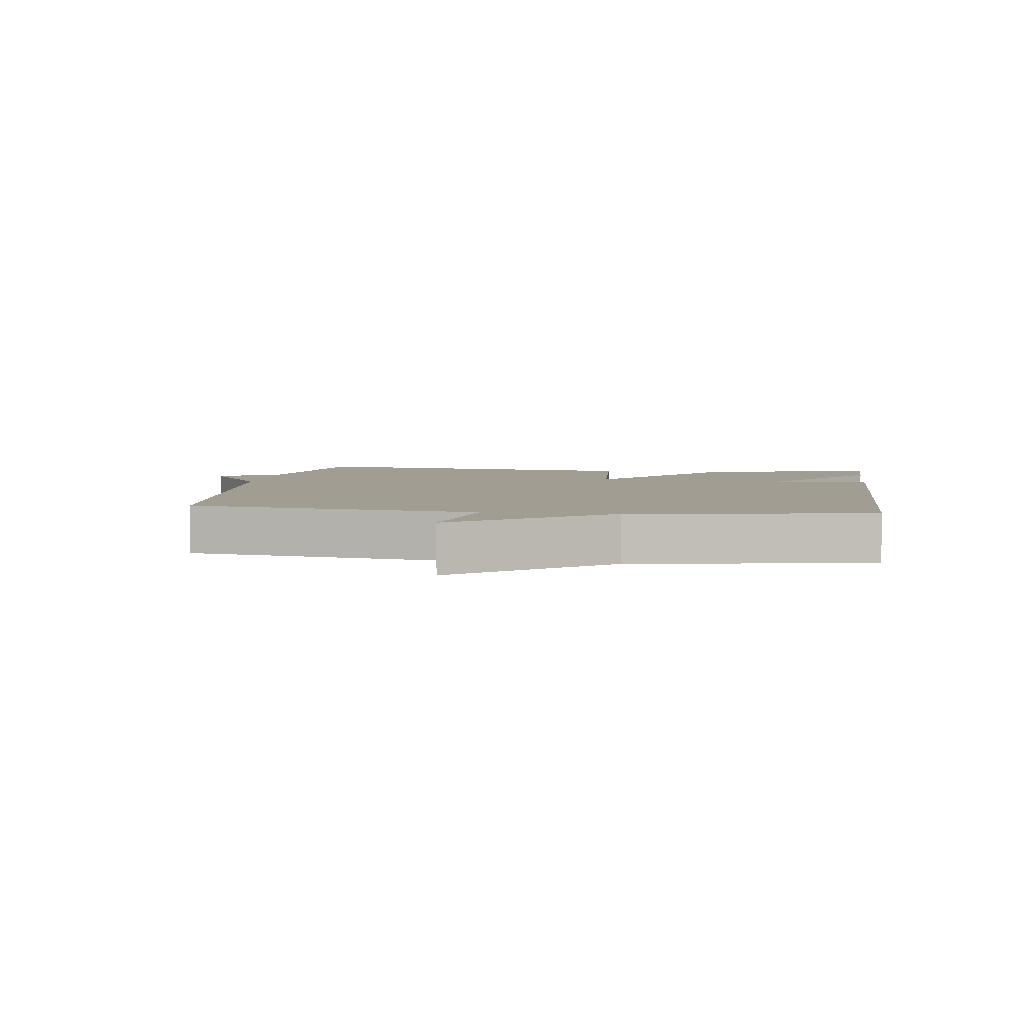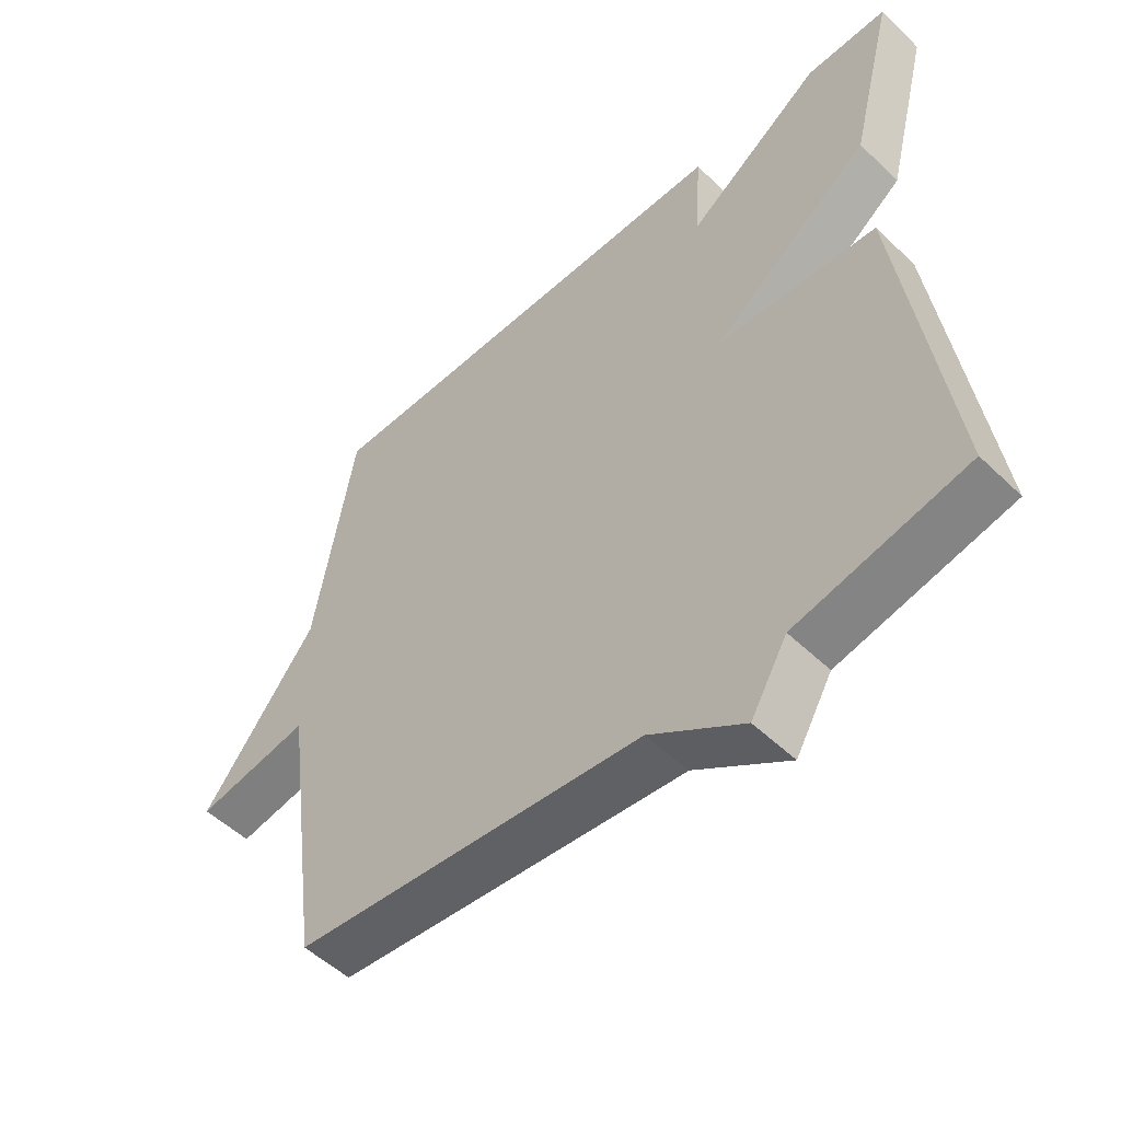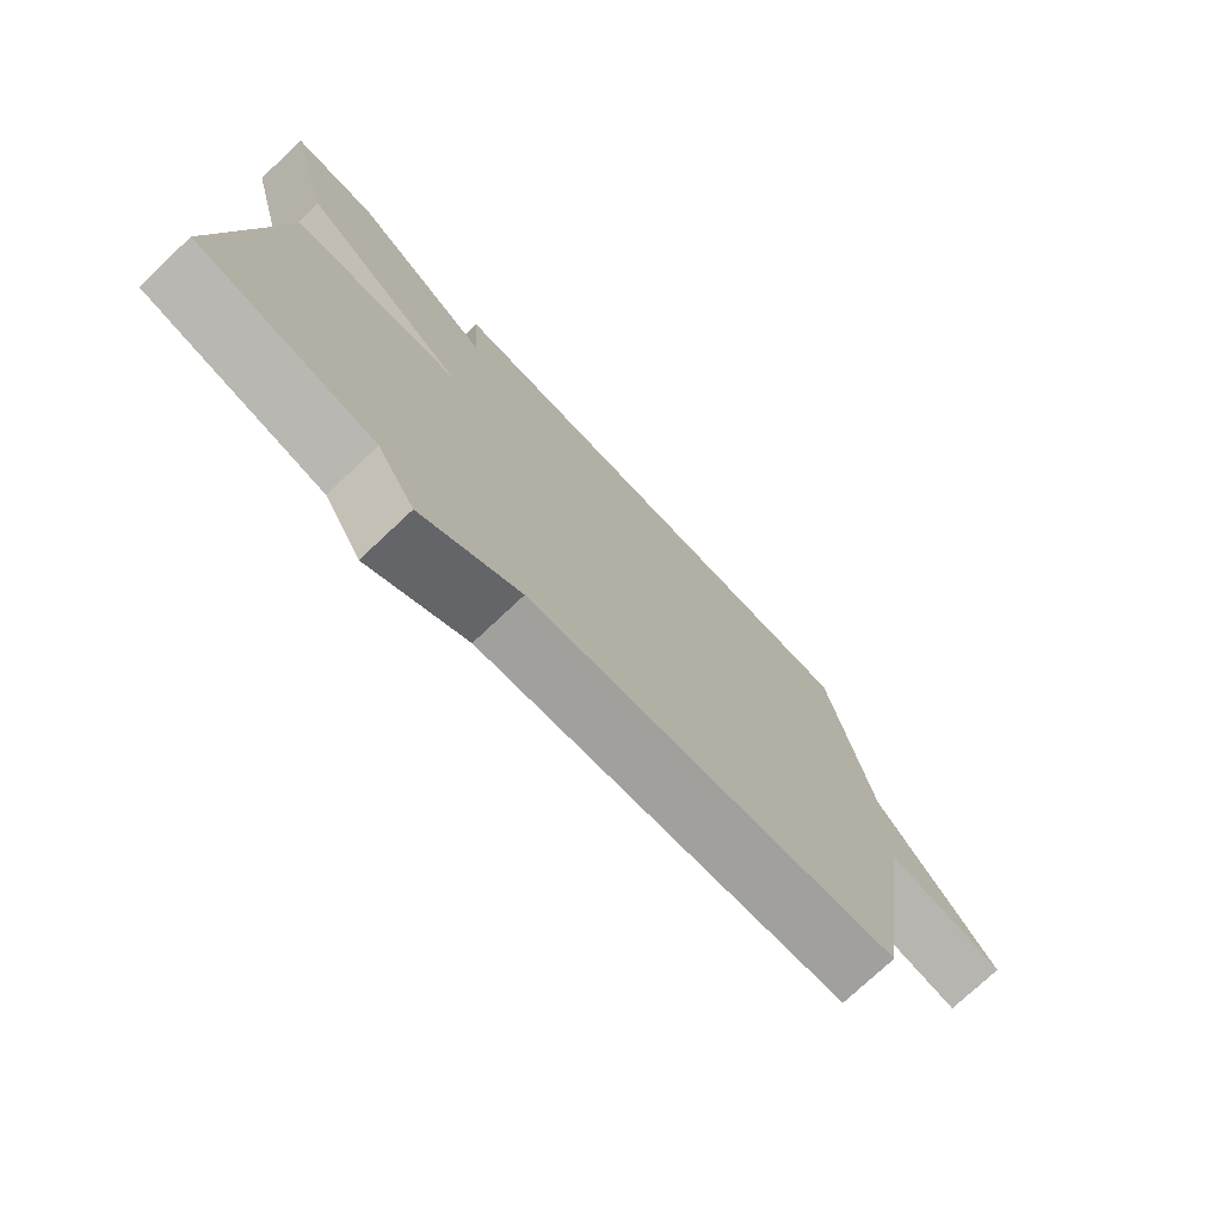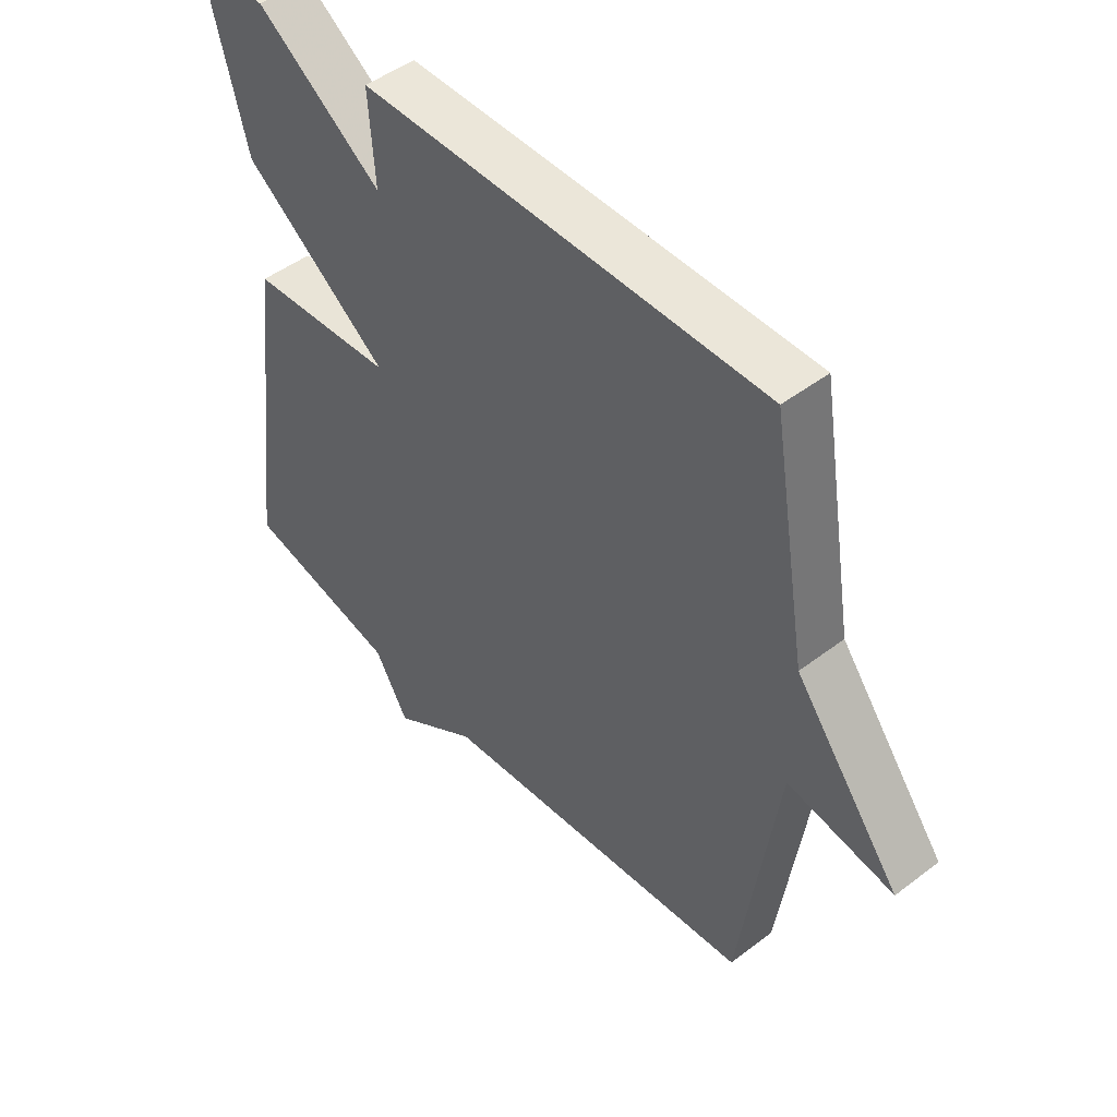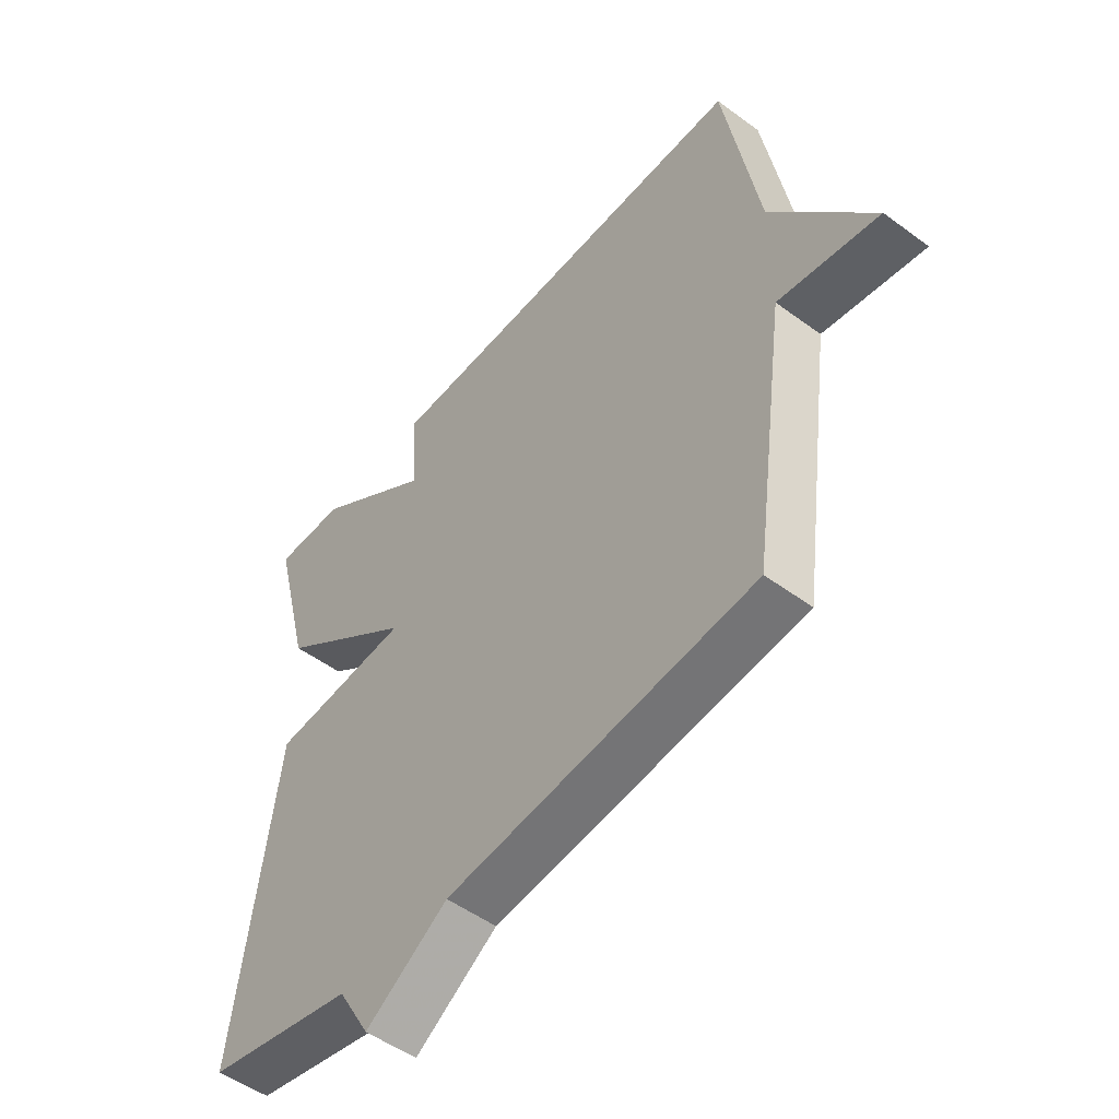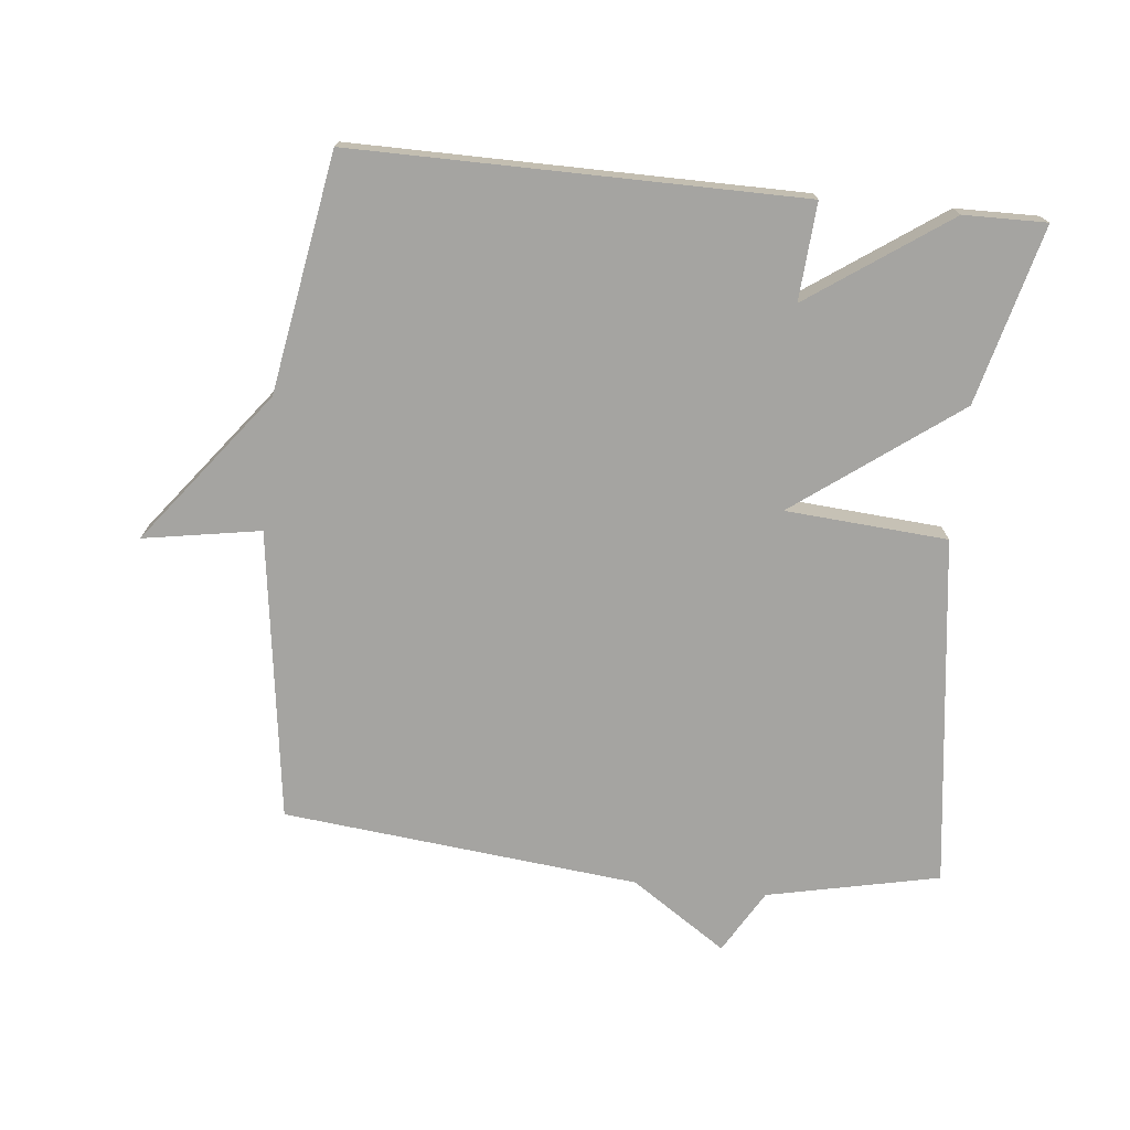
<metadata>
{"format":"obj","ext":"obj","renderer":"f3d","projection":"perspective","resolution":1024,"background":"white","views":[{"elev":4.6,"azim":-82.0,"up":"+Y"},{"elev":-52.5,"azim":44.3,"up":"+Z"},{"elev":-75.6,"azim":133.2,"up":"+Z"},{"elev":48.0,"azim":-130.5,"up":"+Z"},{"elev":-51.3,"azim":-128.7,"up":"+Z"},{"elev":-73.4,"azim":-6.0,"up":"+Y"}]}
</metadata>
<code>
v -0.5 0.07 0.5
v 0.175 0.07 0.498
v 0.165 0.07 0.351
v 0.375 0.07 0.498
v 0.5 0.07 0.5
v 0.431 0.07 0.231
v 0.186 0.07 0.049
v 0.431 0.07 0.031
v 0.5 0.07 -0.5
v 0.239 0.07 -0.556
v 0.183 0.07 -0.652
v 0.039 0.07 -0.556
v -0.5 0.07 -0.5
v -0.561 0.07 -0.06
v -0.738 0.07 -0.09
v -0.561 0.07 0.14
v -0.5 0 0.5
v 0.175 0 0.498
v 0.165 0 0.351
v 0.375 0 0.498
v 0.5 0 0.5
v 0.431 0 0.231
v 0.186 0 0.049
v 0.431 0 0.031
v 0.5 0 -0.5
v 0.239 0 -0.556
v 0.183 0 -0.652
v 0.039 0 -0.556
v -0.5 0 -0.5
v -0.561 0 -0.06
v -0.738 0 -0.09
v -0.561 0 0.14
f 14 15 16
f 1 2 3
f 16 1 3
f 14 16 3
f 13 14 3
f 12 13 3
f 10 11 12
f 9 10 12
f 8 9 12
f 7 8 12
f 7 12 3
f 5 6 7
f 4 5 7
f 3 4 7
f 32 31 30
f 19 18 17
f 19 17 32
f 19 32 30
f 19 30 29
f 19 29 28
f 28 27 26
f 28 26 25
f 28 25 24
f 28 24 23
f 19 28 23
f 23 22 21
f 23 21 20
f 23 20 19
f 1 17 18 2
f 2 18 19 3
f 3 19 20 4
f 4 20 21 5
f 5 21 22 6
f 6 22 23 7
f 7 23 24 8
f 8 24 25 9
f 9 25 26 10
f 10 26 27 11
f 11 27 28 12
f 12 28 29 13
f 13 29 30 14
f 14 30 31 15
f 15 31 32 16
f 16 32 17 1

</code>
